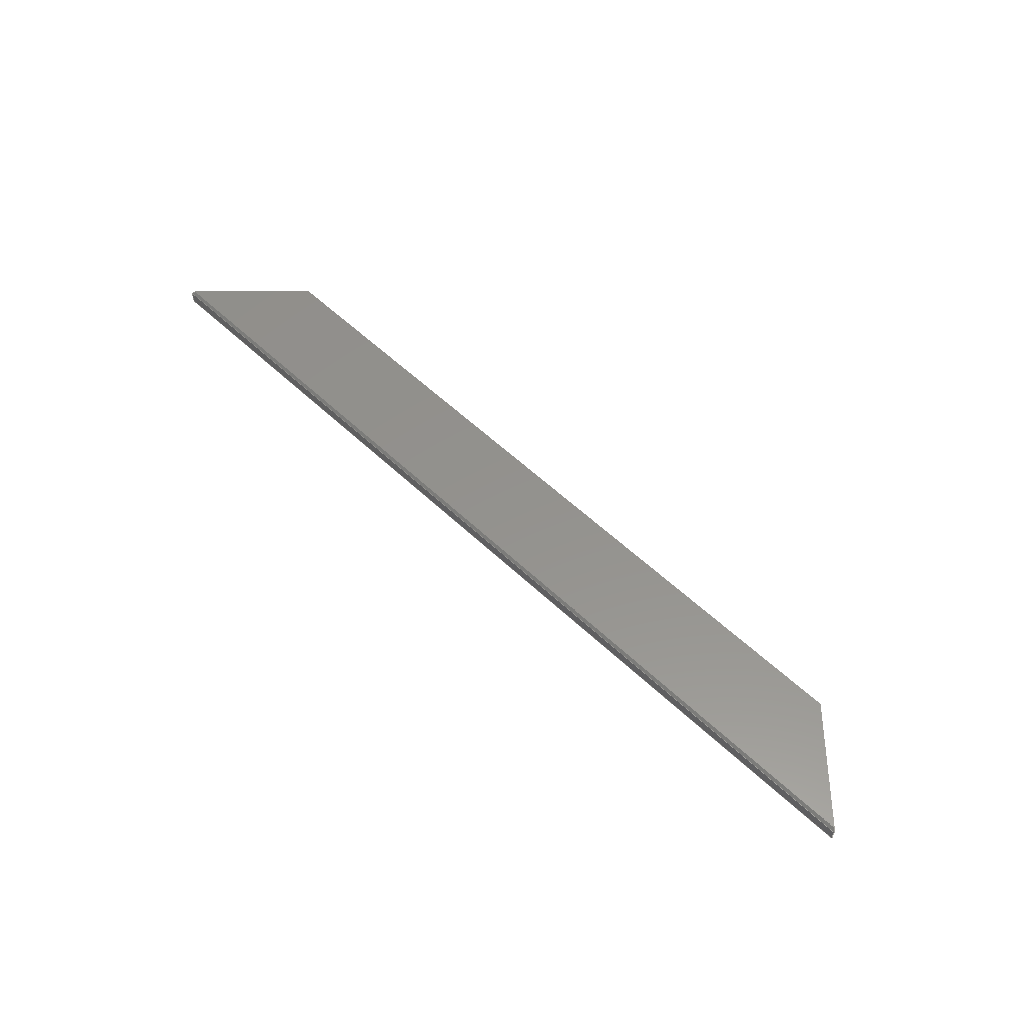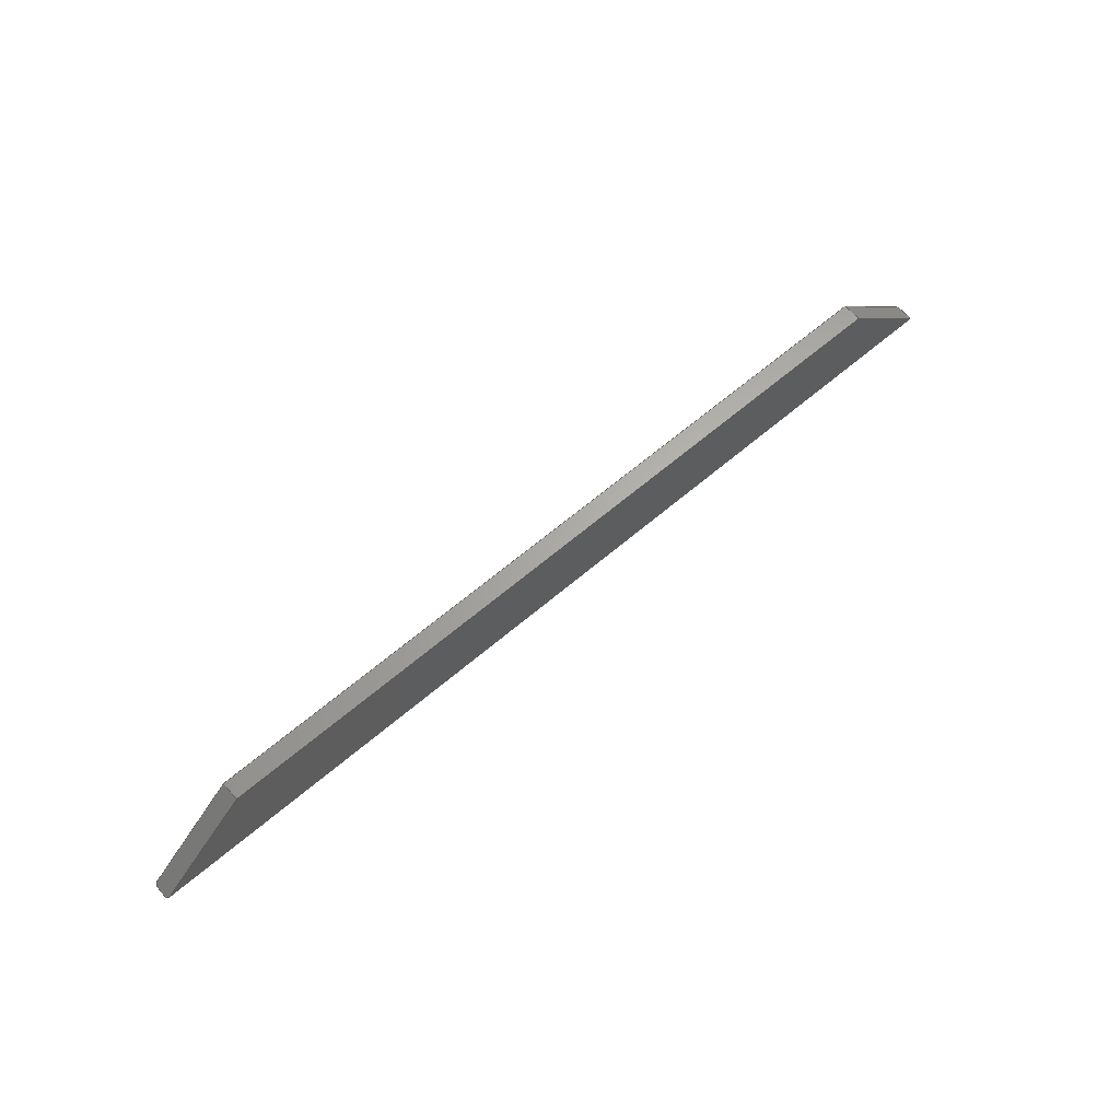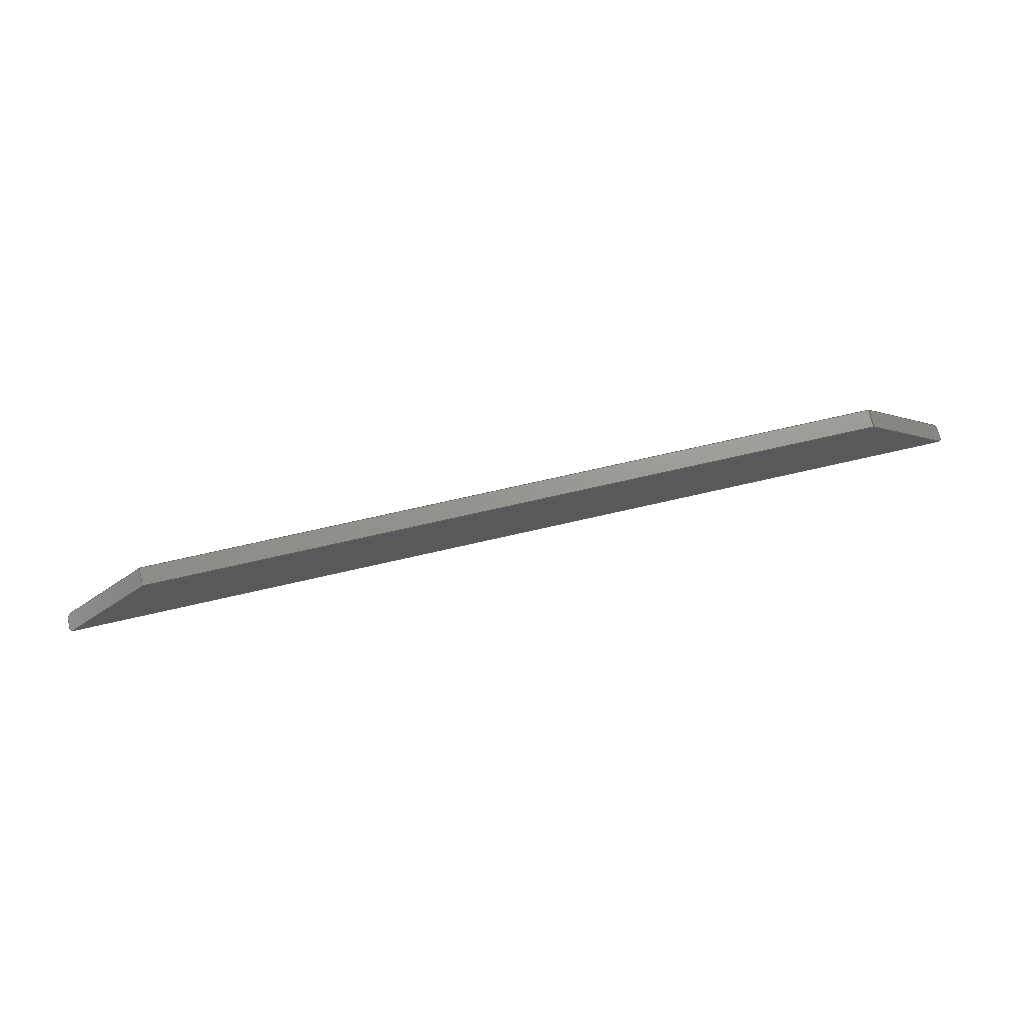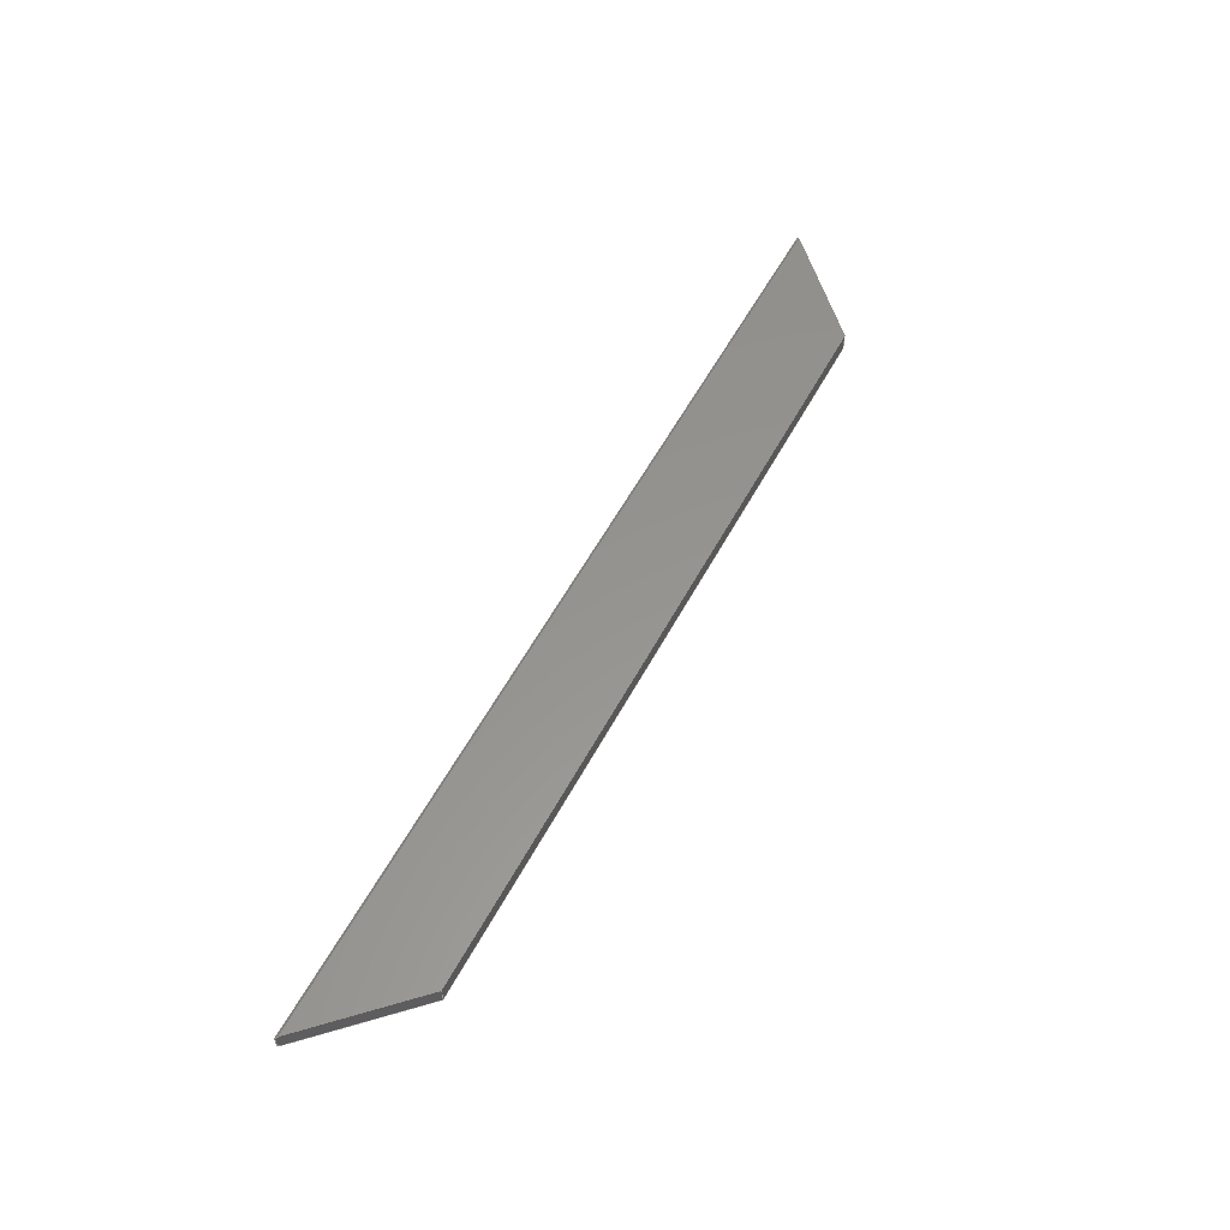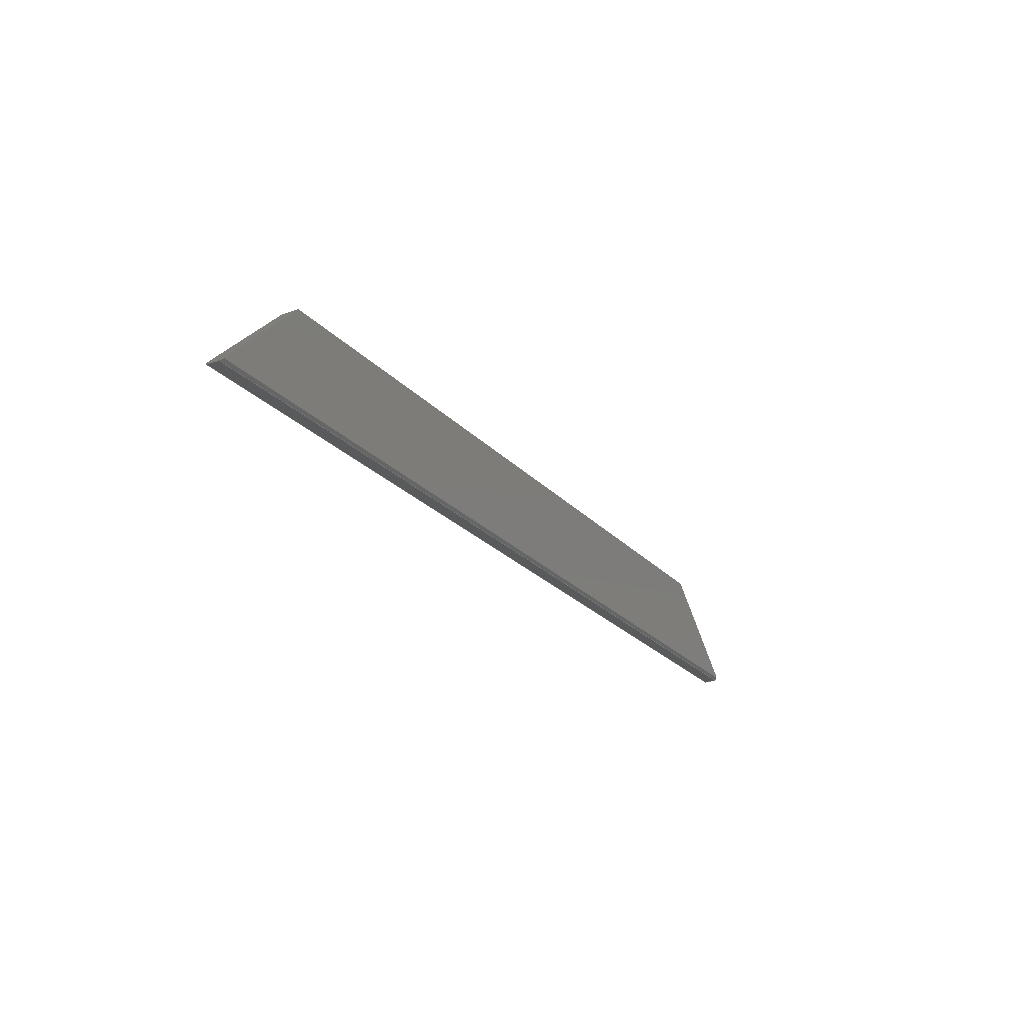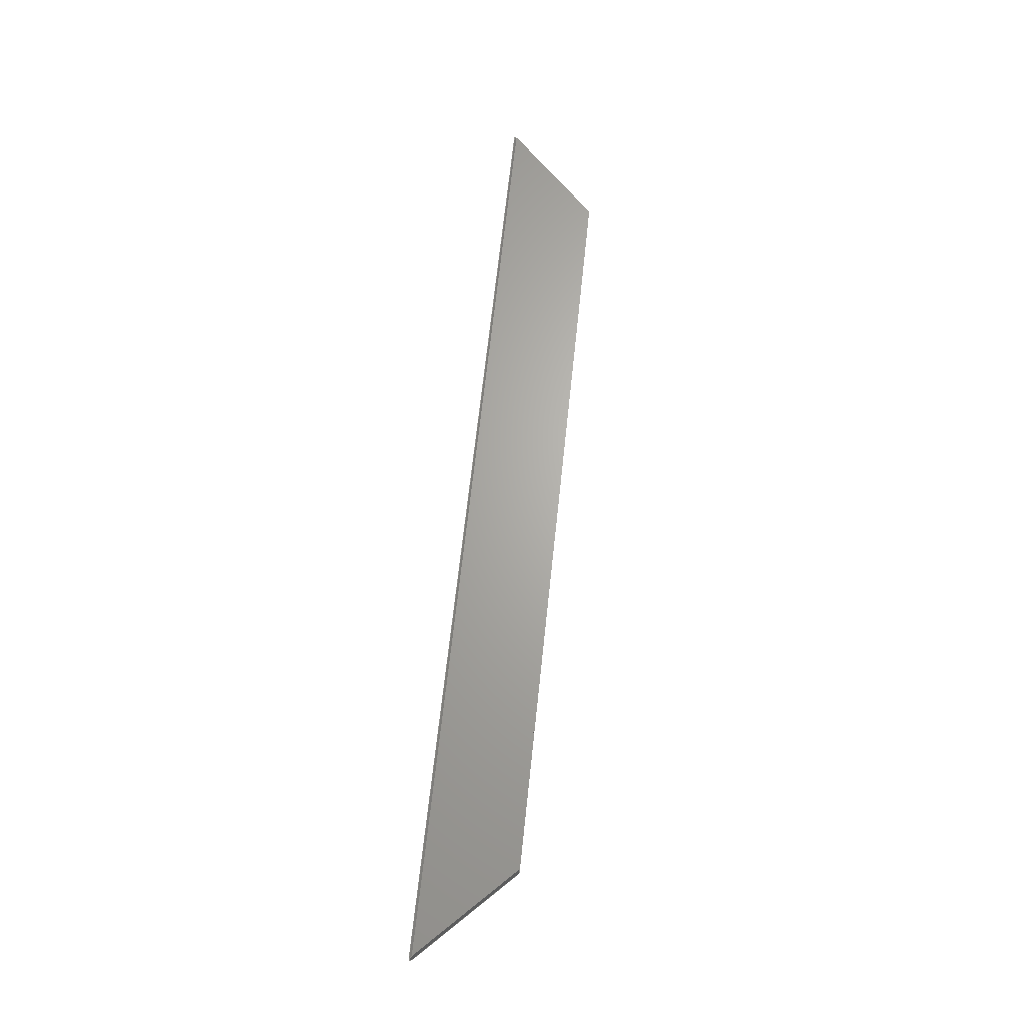
<metadata>
{"format":"iges","ext":"iges","renderer":"f3d","projection":"perspective","resolution":1024,"background":"white","views":[{"elev":55.8,"azim":44.9,"up":"+Z"},{"elev":63.8,"azim":139.2,"up":"+Y"},{"elev":70.6,"azim":167.0,"up":"+Y"},{"elev":57.4,"azim":118.1,"up":"+Z"},{"elev":-24.1,"azim":-58.9,"up":"+Y"},{"elev":66.0,"azim":96.1,"up":"+Z"}]}
</metadata>
<code>

,,6HMarcos,5Hmarco,7Hunknown,7Hunknown,32,38,7,99,15,,1,2,2HMM,1,0.08,
15H2.023e+07,0.01,1e+04,7Hunknown,7Hunknown,11,0,;
     186       1                                                00000000
     186             -95       1       0                               0
     514       2                                                00010000
     514                       1       1                               0
     510       3                                                00010000
     510             -95       1       1                               0
     510       4                                                00010000
     510             -95       1       1                               0
     510       5                                                00010000
     510             -95       1       1                               0
     510       6                                                00010000
     510             -95       1       1                               0
     510       7                                                00010000
     510             -95       1       1                               0
     510       8                                                00010000
     510             -95       1       1                               0
     510       9                                                00010000
     510             -95       1       1                               0
     510      10                                                00010000
     510             -95       1       1                               0
     508      11                                                00010000
     508                       1       1                               0
     508      12                                                00010000
     508                       1       1                               0
     508      13                                                00010000
     508                       1       1                               0
     508      14                                                00010000
     508                       2       1                               0
     508      16                                                00010000
     508                       1       1                               0
     508      17                                                00010000
     508                       2       1                               0
     508      19                                                00010000
     508                       1       1                               0
     508      20                                                00010000
     508                       1       1                               0
     126      21                                                00010000
     126       0               2       0                               0
     126      23                                                00010000
     126       0               2       0                               0
     126      25                                                00010000
     126       0               2       0                               0
     126      27                                                00010000
     126       0               3       0                               0
     126      30                                                00010000
     126       0               4       0                               0
     126      34                                                00010000
     126       0               2       0                               0
     126      36                                                00010000
     126       0               3       0                               0
     126      39                                                00010000
     126       0               2       0                               0
     126      41                                                00010000
     126       0               3       0                               0
     126      44                                                00010000
     126       0               2       0                               0
     126      46                                                00010000
     126       0               2       0                               0
     126      48                                                00010000
     126       0               2       0                               0
     126      50                                                00010000
     126       0               4       0                               0
     126      54                                                00010000
     126       0               2       0                               0
     126      56                                                00010000
     126       0               4       0                               0
     126      60                                                00010000
     126       0               2       0                               0
     126      62                                                00010000
     126       0               2       0                               0
     126      64                                                00010000
     126       0               2       0                               0
     128      66                                                00010000
     128       0     -95       4       0                               0
     128      70                                                00010000
     128       0     -95       7       0                               0
     128      77                                                00010000
     128       0     -95       4       0                               0
     128      81                                                00010000
     128       0     -95       7       0                               0
     128      88                                                00010000
     128       0     -95       7       0                               0
     128      95                                                00010000
     128       0     -95       6       0                               0
     128     101                                                00010000
     128       0     -95       4       0                               0
     128     105                                                00010000
     128       0     -95       4       0                               0
     502     109                                                00010000
     502                       4       1                               0
     504     113                                                00010001
     504                       4       1                               0
     406     117                                                00000000
     406                       1      15                               0
     314     118                                                00000200
     314                       1       0                               0
     314     119                                                00000200
     314                       2       0                               0
186,3,1,0,0,1,93;                                                      1
514,8,5,1,7,1,9,1,11,1,13,1,15,1,17,1,19,1;                            3
510,73,1,1,21;                                                         5
510,75,1,1,23;                                                         7
510,77,1,1,25;                                                         9
510,79,1,1,27;                                                        11
510,81,1,1,29;                                                        13
510,83,1,1,31;                                                        15
510,85,1,1,33;                                                        17
510,87,1,1,35;                                                        19
508,4,0,91,1,0,0,0,91,2,1,0,0,91,3,1,0,0,91,4,1,0;                    21
508,4,0,91,5,1,0,0,91,6,1,0,0,91,7,1,0,0,91,8,1,0;                    23
508,4,0,91,8,0,0,0,91,9,1,0,0,91,10,1,0,0,91,11,1,0;                  25
508,6,0,91,7,0,0,0,91,12,1,0,0,91,13,0,0,0,91,4,0,0,0,91,14,0,0,      27
0,91,9,0,0;                                                           27
508,4,0,91,15,1,0,0,91,1,1,0,0,91,13,1,0,0,91,16,1,0;                 29
508,6,0,91,5,0,0,0,91,11,0,0,0,91,17,1,0,0,91,2,0,0,0,91,15,0,0,      31
0,91,18,0,0;                                                          31
508,4,0,91,10,0,0,0,91,14,1,0,0,91,3,0,0,0,91,17,0,0;                 33
508,4,0,91,6,0,0,0,91,18,1,0,0,91,16,0,0,0,91,12,0,0;                 35
126,1,1,0,0,1,0,-37.35,-37.35,12.35,12.35,1,1,248.5,-248.5,0,      37
-248.5,-248.5,0,-37.35,12.35,0,0,0;                               37
126,1,1,0,0,1,0,-6.859,-6.859,0,0,1,1,      39
248.5,-248.5,0,200,-200,0,-6.859,0,0,0,0;          39
126,1,1,0,0,1,0,-40,-40,0,0,1,1,200,-200,0,-200,-200,      41
0,-40,0,0,0,0;                                                  41
126,1,1,0,0,1,0,-7.071,-7.071,                  43
-0.2121,-0.2121,1,1,-200,-200,0,           43
-248.5,-248.5,0,-7.071,-0.2121,0,0,0;       43
126,1,1,0,0,1,0,10.65,10.65,                    45
10.91,10.91,1,1,248.5,-248.5,                 45
-10,250,-250,-8.5,10.65,      45
10.91,0,0,0;                                            45
126,1,1,0,0,1,0,-37.5,-37.5,12.5,12.5,1,1,250,-250,-8.5,          47
-250,-250,-8.5,-37.5,12.5,0,0,0;                                 47
126,1,1,0,0,1,0,-6.582,-6.582,                  49
-6.322,-6.322,1,1,-250,-250,-8.5,           49
-248.5,-248.5,-10,-6.582,-6.322,0,0,0;      49
126,1,1,0,0,1,0,-12.35,-12.35,37.35,37.35,1,1,-248.5,-248.5,        51
-10,248.5,-248.5,-10,-12.35,37.35,0,0,0;                         51
126,1,1,0,0,1,0,0.2121,0.2121,                  53
7.071,7.071,1,1,-248.5,-248.5,-10,           53
-200,-200,-10,0.2121,7.071,0,0,0;         53
126,1,1,0,0,1,0,0,0,40,40,1,1,-200,-200,-10,200,-200,      55
-10,0,40,0,0,0;                                                 55
126,1,1,0,0,1,0,0,0,6.859,6.859,1,1,        57
200,-200,-10,248.5,-248.5,-10,0,6.859,0,0,0;       57
126,1,1,0,0,1,0,0.15,0.15,0.85,0.85,1,1,-250,-250,-8.5,           59
-250,-250,-1.5,0.15,0.85,0,0,0;                                  59
126,1,1,0,0,1,0,6.033,6.033,                    61
6.293,6.293,1,1,-248.5,-248.5,0,-250,       61
-250,-1.5,6.033,6.293,0,0,      61
0;                                                                   61
126,1,1,0,0,1,0,0,0,1,1,1,1,-200,-200,-10,-200,-200,       63
0,0,1,0,0,0;                                                    63
126,1,1,0,0,1,0,-10.62,-10.62,                  65
-10.36,-10.36,1,1,250,-250,                 65
-1.5,248.5,-248.5,-1.776D-14,                 65
-10.62,-10.36,0,0,0;                         65
126,1,1,0,0,1,0,-12.5,-12.5,37.5,37.5,1,1,-250,-250,-1.5,         67
250,-250,-1.5,-12.5,37.5,0,0,0;                                  67
126,1,1,0,0,1,0,0,0,1,1,1,1,200,-200,-10,200,-200,0,      69
0,1,0,0,0;                                                       69
126,1,1,0,0,1,0,0.15,0.15,0.85,0.85,1,1,250,-250,-8.5,250,       71
-250,-1.5,0.15,0.85,0,0,0;                                        71
128,1,1,1,1,0,0,1,0,0,-2.351,-2.351,2.501,      73
2.501,-24.85,-24.85,24.85,24.85,1,1,1,1,248.5,-248.5,       73
0,248.5,-200,0,-248.5,-248.5,0,-248.5,-200,0,           73
-2.351,2.501,-24.85,24.85;                               73
128,1,1,1,1,0,0,1,0,0,-37.5,-37.5,12.5,12.5,                  75
-0.1071,-0.1071,0.1071,              75
0.1071,1,1,1,1,250,-250,               75
-8.493,-250,-250,-8.493,        75
250,-248.5,-10.01,-250,                   75
-248.5,-10.01,-37.5,12.5,                   75
-0.1071,0.1071;                                 75
128,1,1,1,1,0,0,1,0,0,-2.501,-2.501,2.351,                 77
2.351,-24.85,-24.85,24.85,24.85,1,1,1,1,           77
-248.5,-248.5,-10,-248.5,-200,-10,248.5,-248.5,-10,        77
248.5,-200,-10,-2.501,2.351,-24.85,24.85;           77
128,1,1,1,1,0,0,1,0,0,-0.001,-0.001,      79
7.072,7.072,-0.001,-0.001,1.001,1.001,1,       79
1,1,1,-200,-200,-10.01,                  79
-250,-250,-10.01,-200,         79
-200,0.01,-250,               79
-250,0.01,-0.001,            79
7.072,-0.001,1.001;                                        79
128,1,1,1,1,0,0,1,0,0,-12.5,-12.5,37.5,37.5,                  81
-0.1071,-0.1071,0.1071,              81
0.1071,1,1,1,1,-250,-250,              81
-1.507,250,-250,-1.507,         81
-250,-248.5,0.007071,250,                  81
-248.5,0.007071,-12.5,37.5,                 81
-0.1071,0.1071;                                 81
128,1,1,1,1,0,0,1,0,0,-0.001,-0.001,7.072,                 83
7.072,-0.001,-0.001,1.001,1.001,1,1,1,1,               83
250,-250,-10.01,200,           83
-200,-10.01,250,-250,          83
0.01,200,-200,                83
0.01,-0.001,7.072,-0.001,1.001;              83
128,1,1,1,1,0,0,1,0,0,-0.001,-0.001,40,40,-0.001,-0.001,      85
1.001,1.001,1,1,1,1,200,-200,-10.01,-200,-200,            85
-10.01,200,-200,0.01,-200,-200,                 85
0.01,-0.001,40,-0.001,1.001;                        85
128,1,1,1,1,0,0,1,0,0,-0.001,-0.001,      87
50,50,0.149,0.149,0.851,0.851,1,1,1,1,-250,-250,      87
-8.51,250,-250,-8.51,-250,-250,-1.49,250,-250,-1.49,      87
-0.001,50,0.149,0.851;                              87
502,12,248.5,-248.5,0,-248.5,-248.5,0,200,-200,0,-200,          89
-200,0,248.5,-248.5,-10,250,-250,-8.5,-250,-250,-8.5,          89
-248.5,-248.5,-10,-200,-200,-10,200,-200,-10,-250,-250,      89
-1.5,250,-250,-1.5;                                                 89
504,18,37,89,1,89,2,39,89,1,89,3,41,89,3,89,4,43,89,4,89,2,45,        91
89,5,89,6,47,89,6,89,7,49,89,7,89,8,51,89,8,89,5,53,89,8,89,9,        91
55,89,9,89,10,57,89,10,89,5,59,89,7,89,11,61,89,2,89,11,63,89,9,      91
89,4,65,89,12,89,1,67,89,11,89,12,69,89,10,89,3,71,89,6,89,12;        91
406,1,6Hmarco1;                                                       93
314,0,0,0,6HWalnut;                                                95
314,62.75,62.75,62.75,13HSteel       97
- Satin;                                                              97
S      1G      2D     98P    120
</code>
